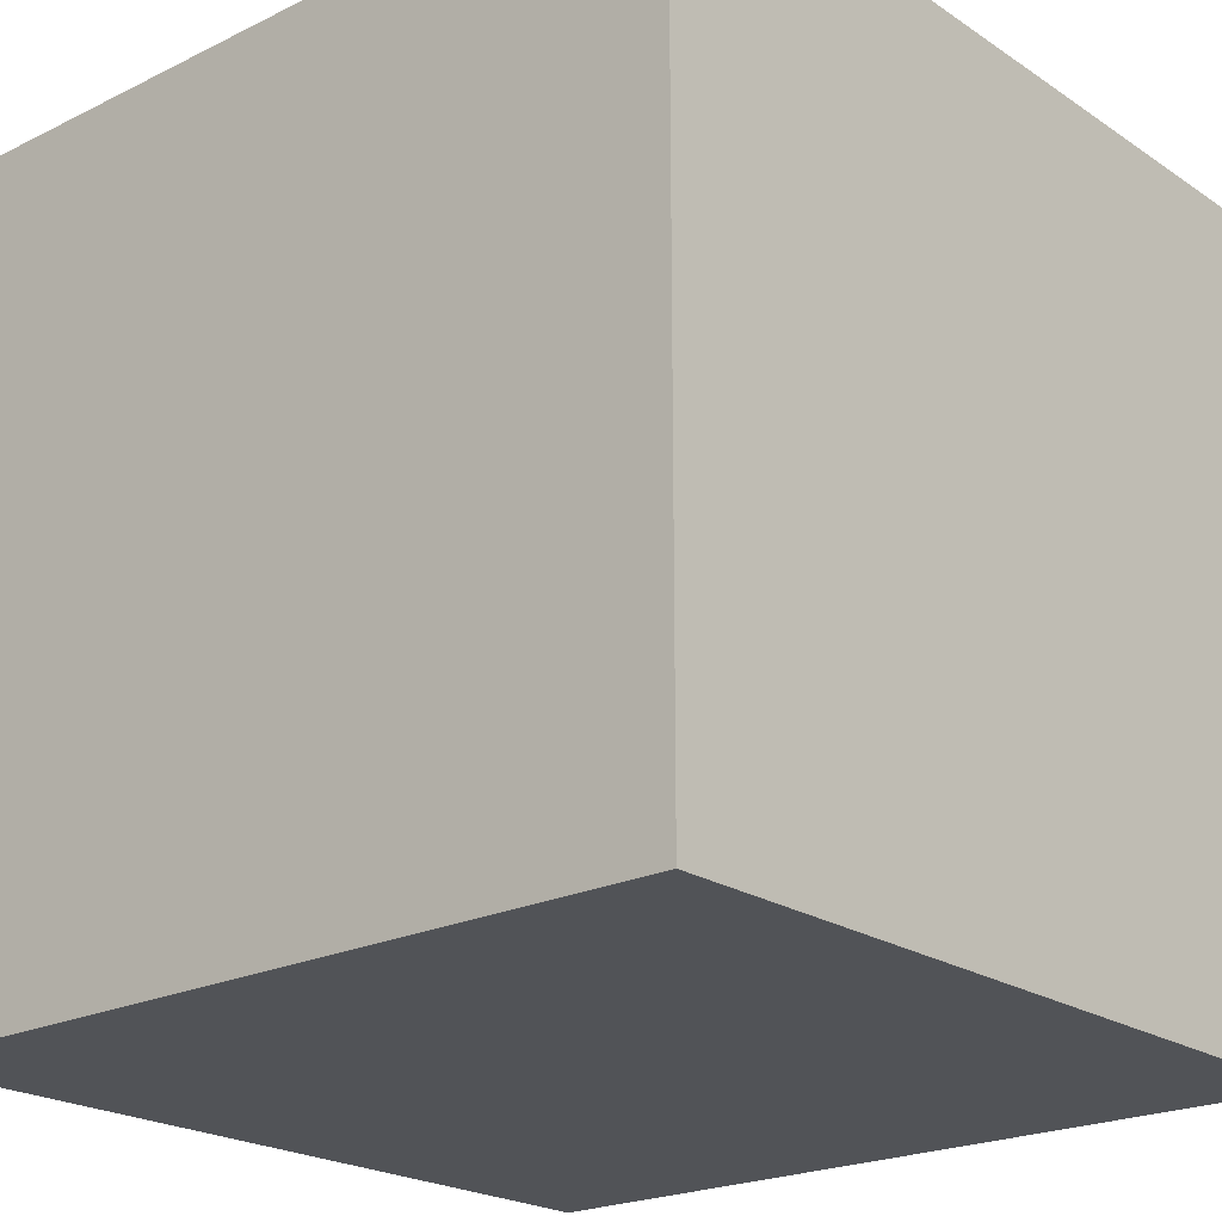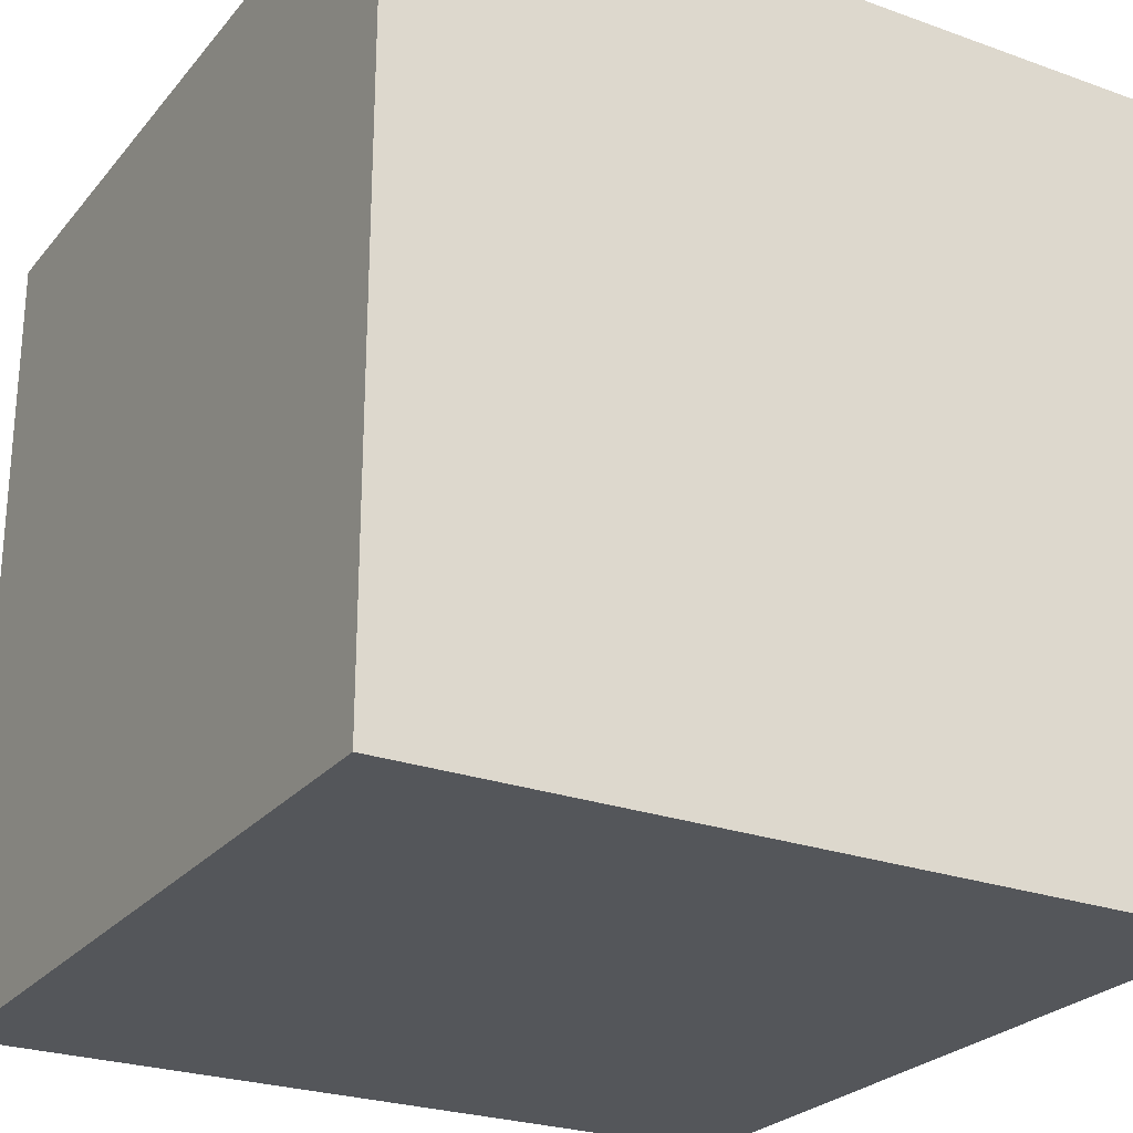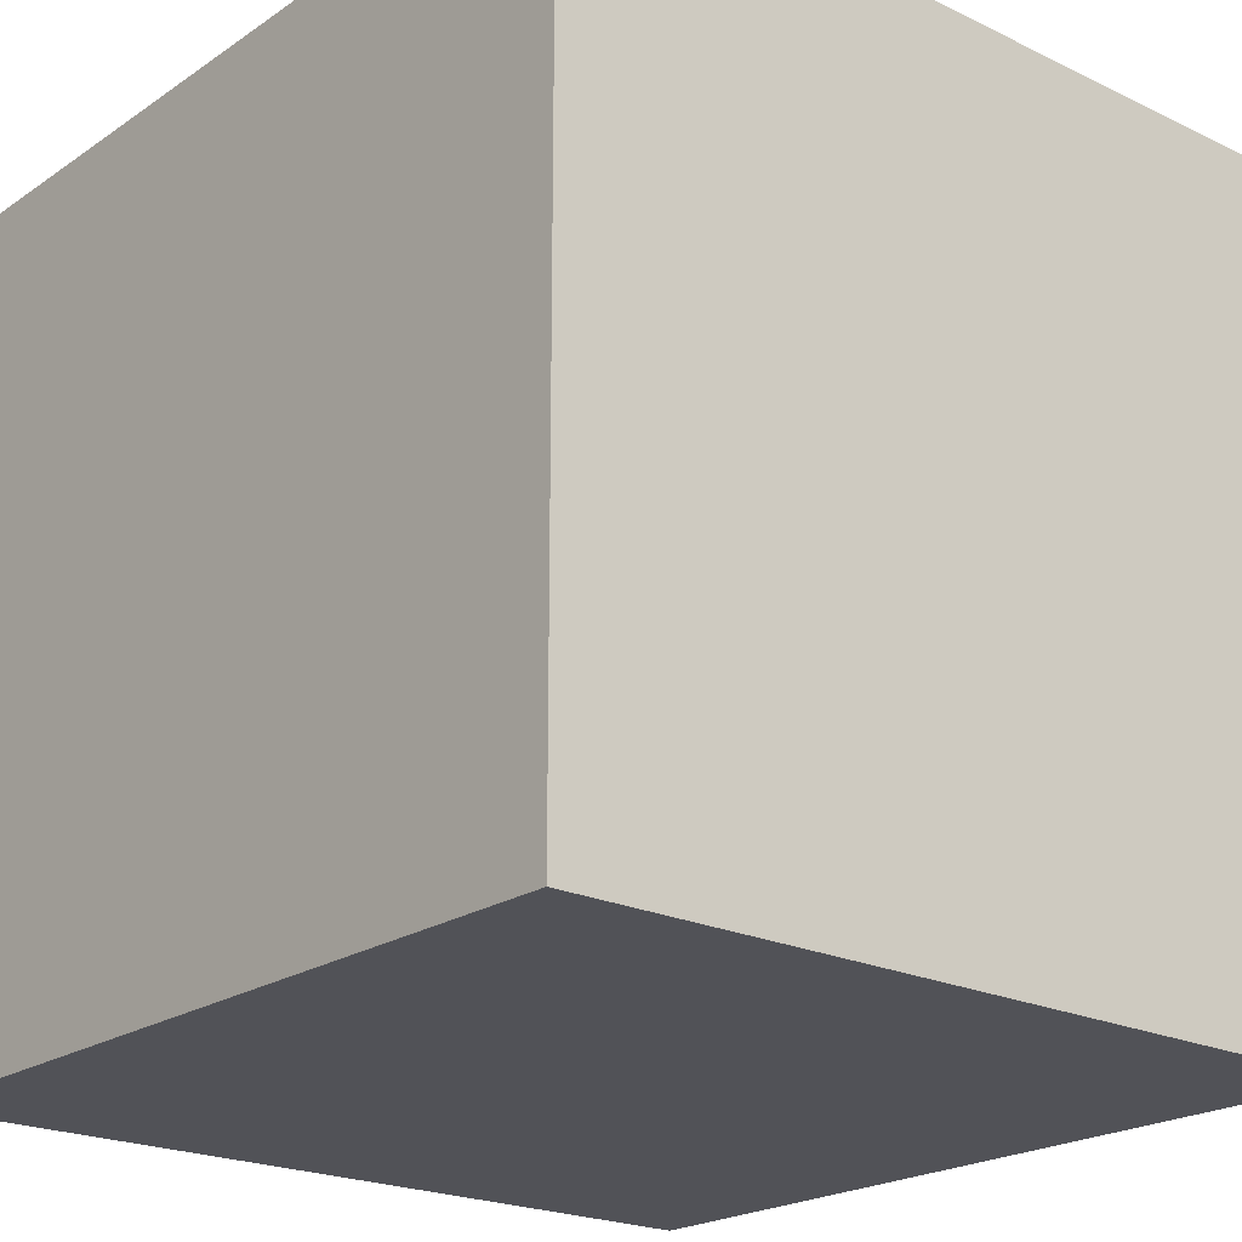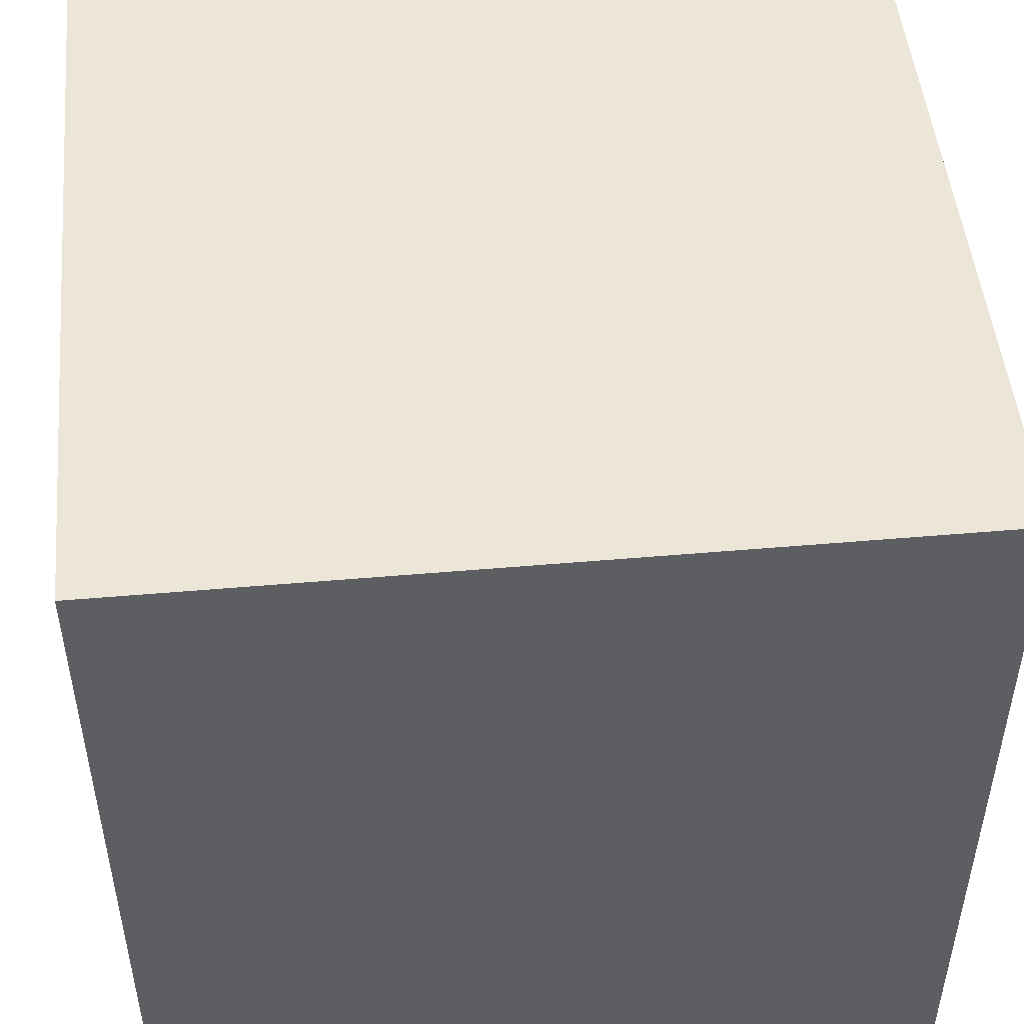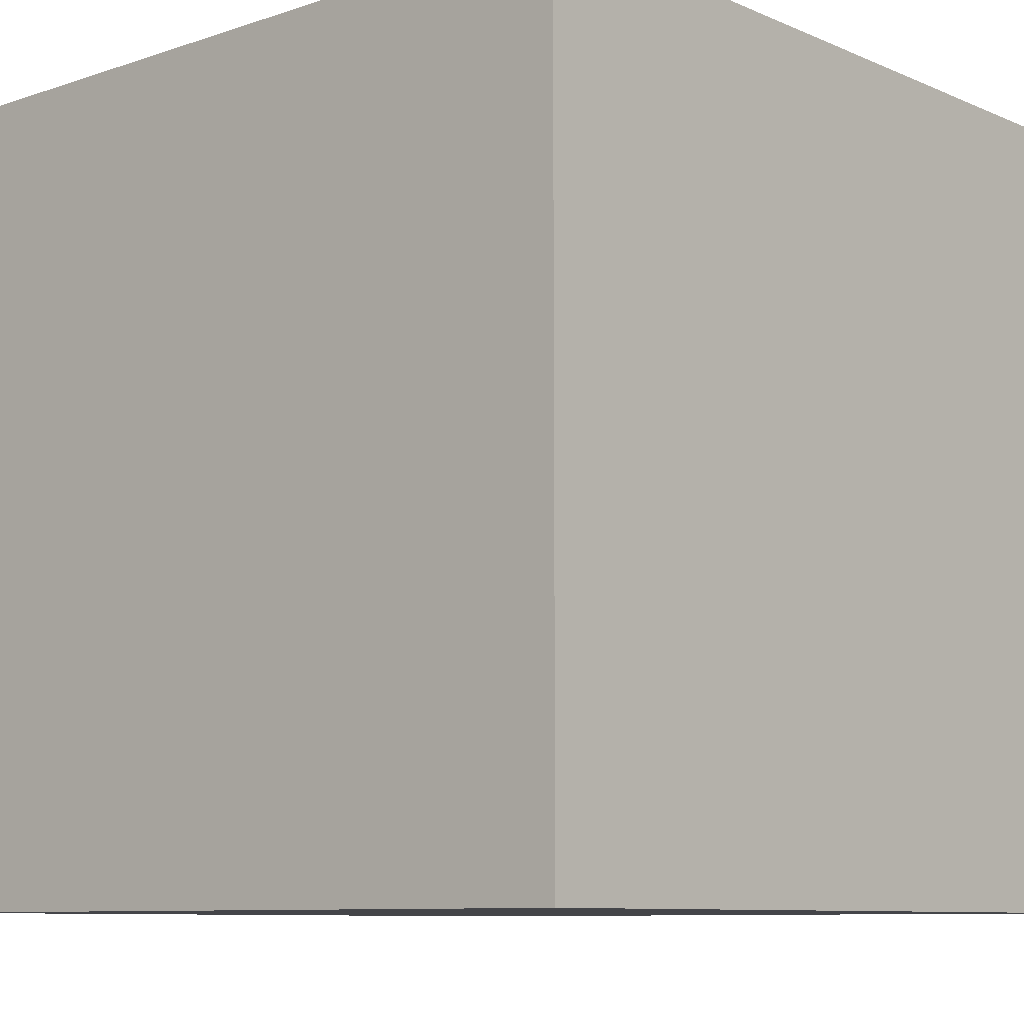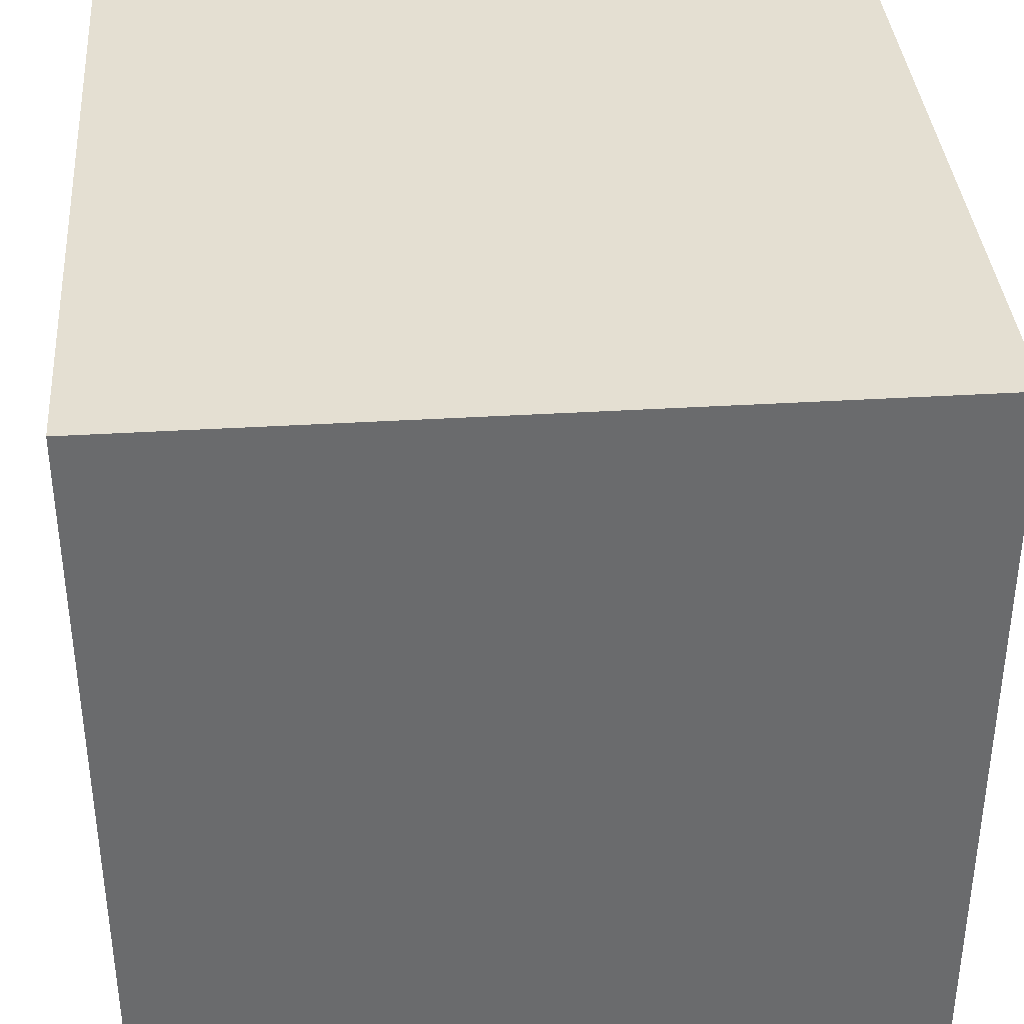
<metadata>
{"format":"obj","ext":"obj","renderer":"f3d","projection":"perspective","resolution":1024,"background":"white","views":[{"elev":-21.7,"azim":130.8,"up":"+Y"},{"elev":-25.4,"azim":150.0,"up":"+Y"},{"elev":-21.5,"azim":-40.3,"up":"+Z"},{"elev":49.3,"azim":-95.5,"up":"+Y"},{"elev":-9.0,"azim":131.6,"up":"+Y"},{"elev":37.1,"azim":-4.5,"up":"+Z"}]}
</metadata>
<code>
o Cube
v 18.88 -18.88 -18.88
v 18.88 -18.88 18.88
v -18.88 -18.88 18.88
v -18.88 -18.88 -18.88
v 18.88 18.88 -18.88
v 18.88 18.88 18.88
v -18.88 18.88 18.88
v -18.88 18.88 -18.88
f 1 2 3 4
f 5 8 7 6
f 1 5 6 2
f 2 6 7 3
f 3 7 8 4
f 5 1 4 8

</code>
